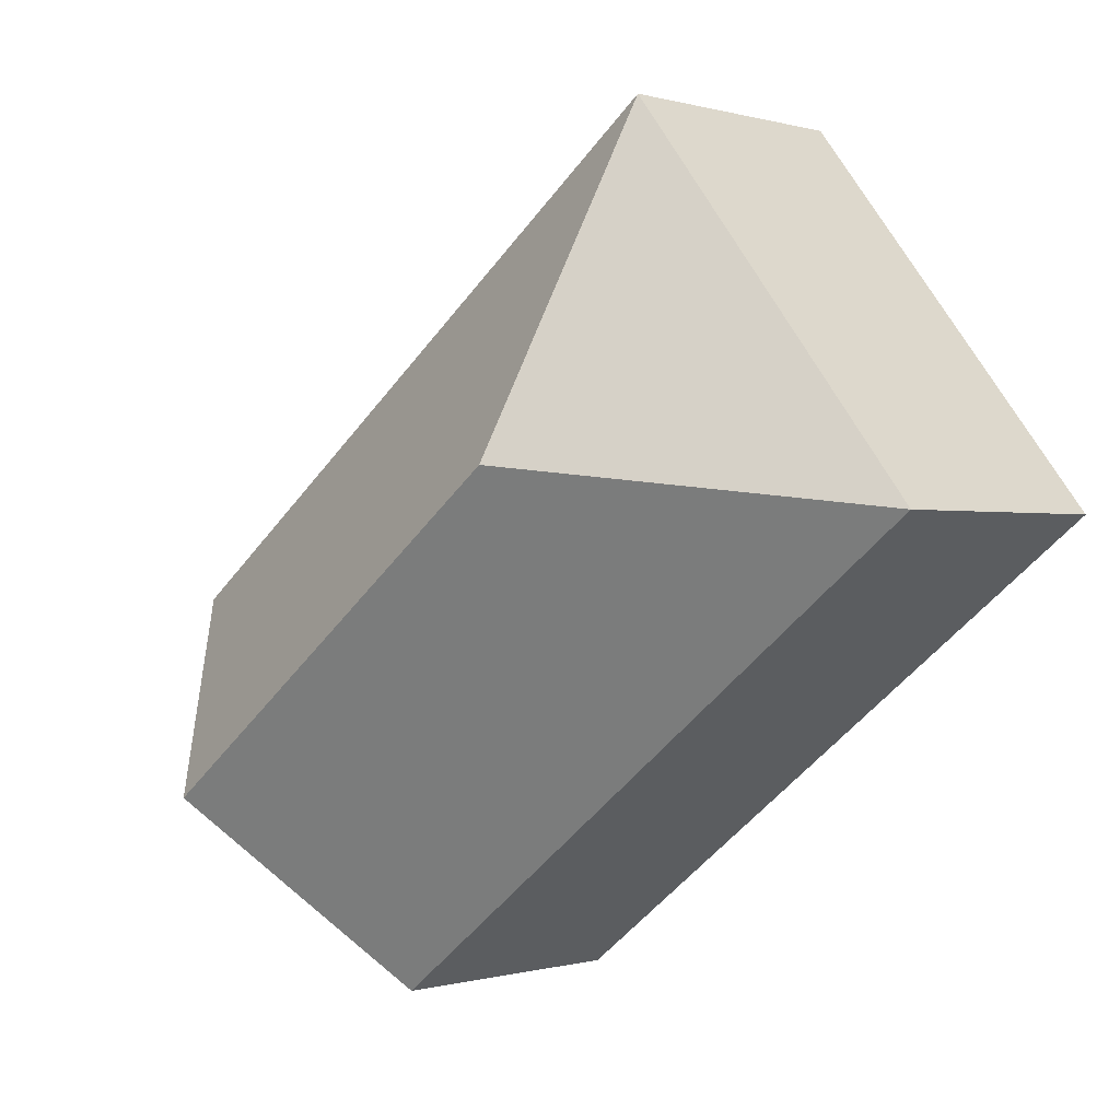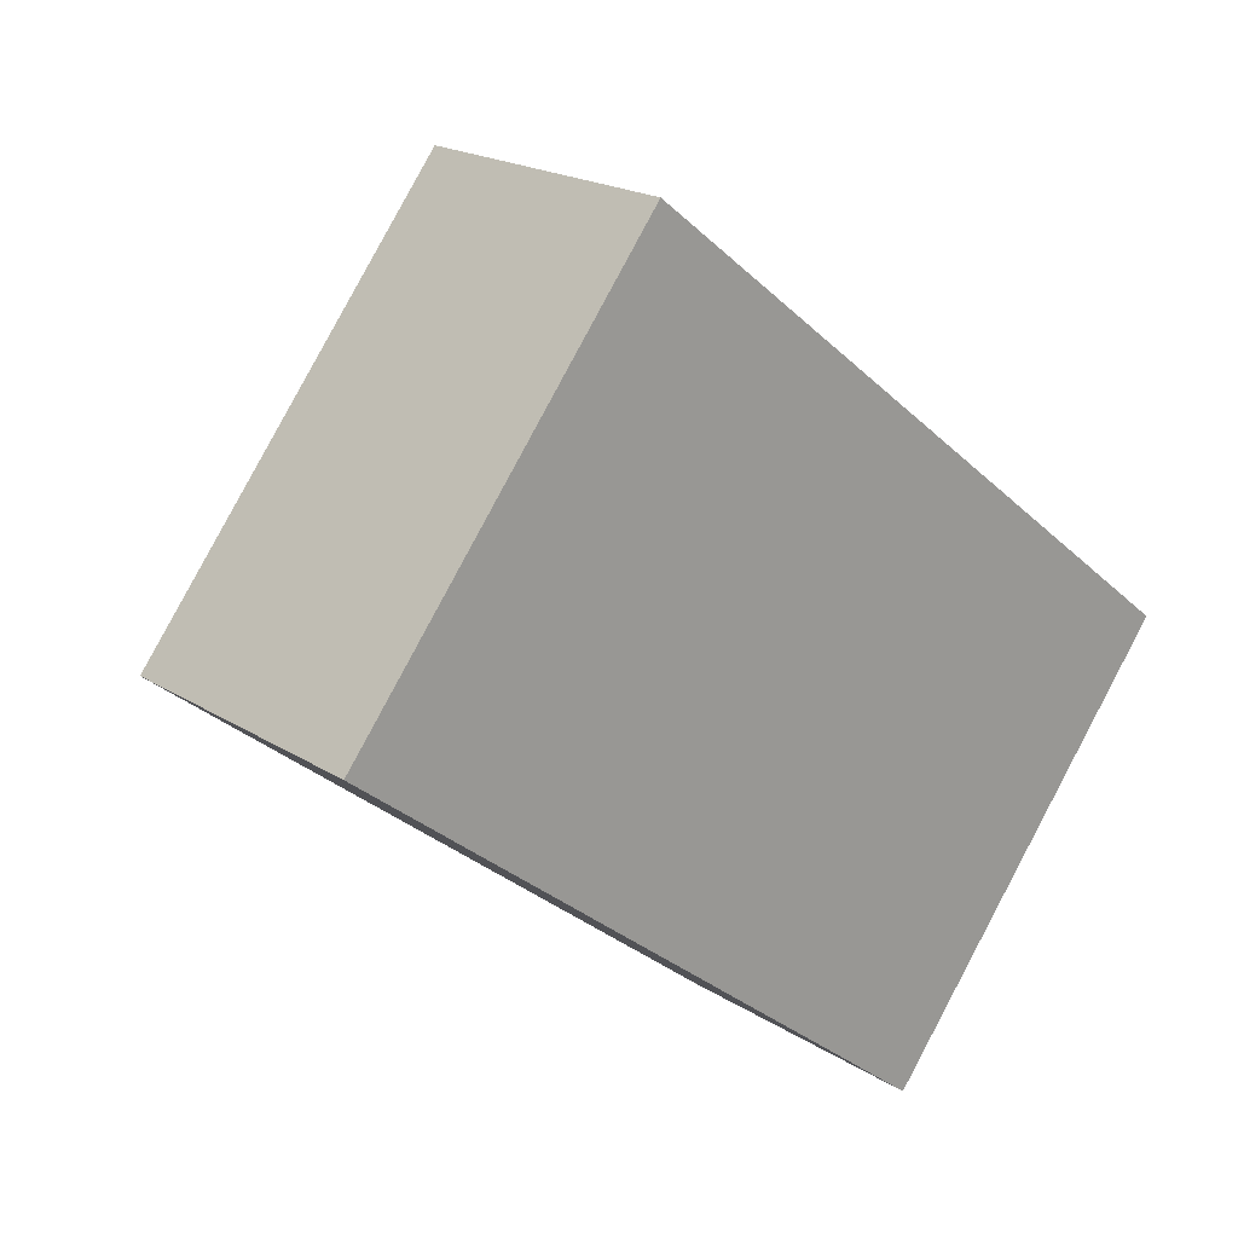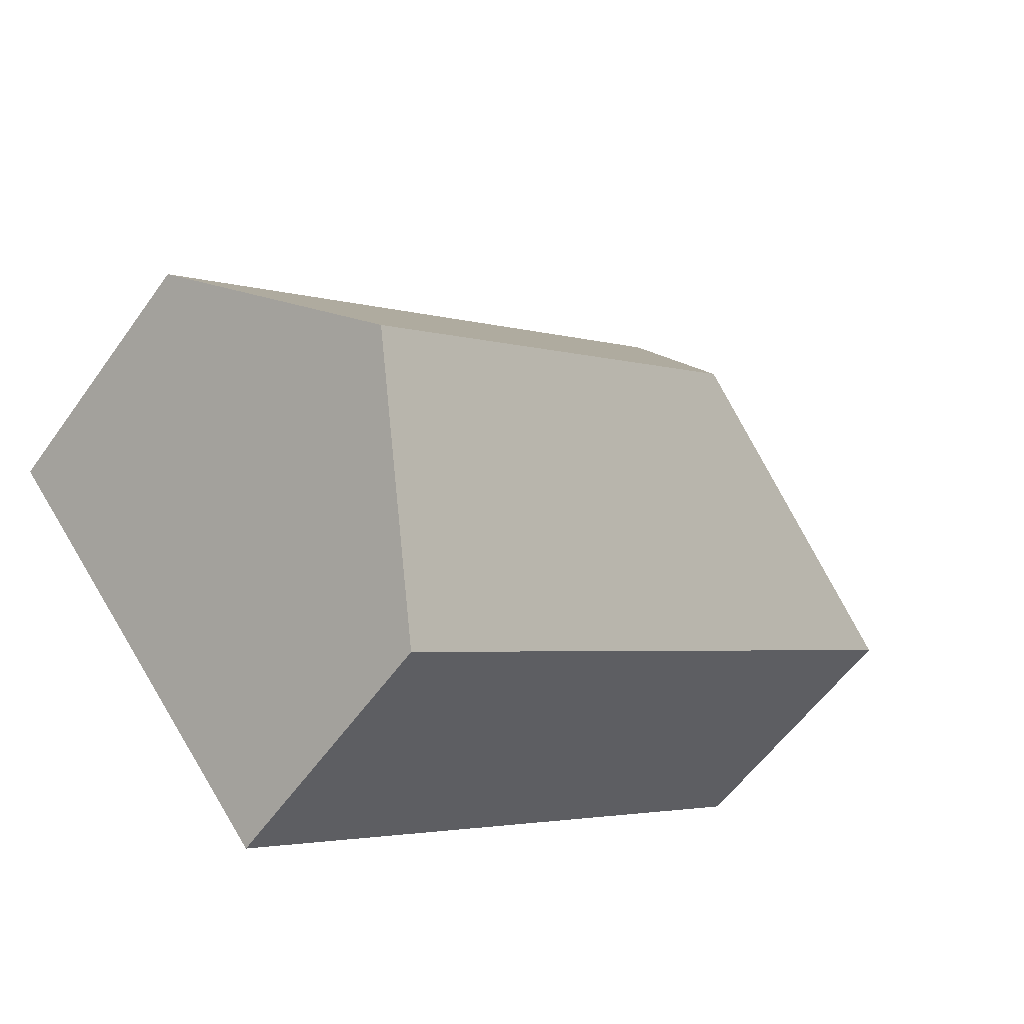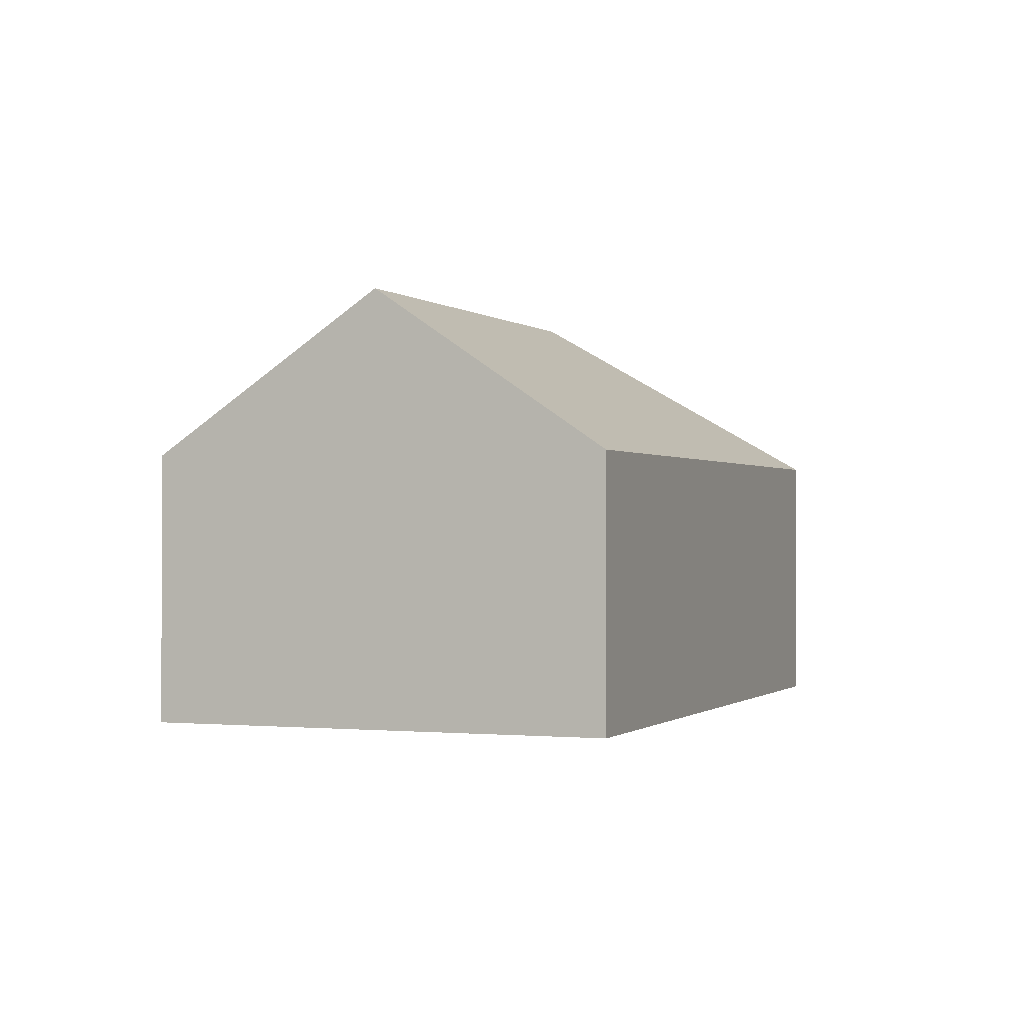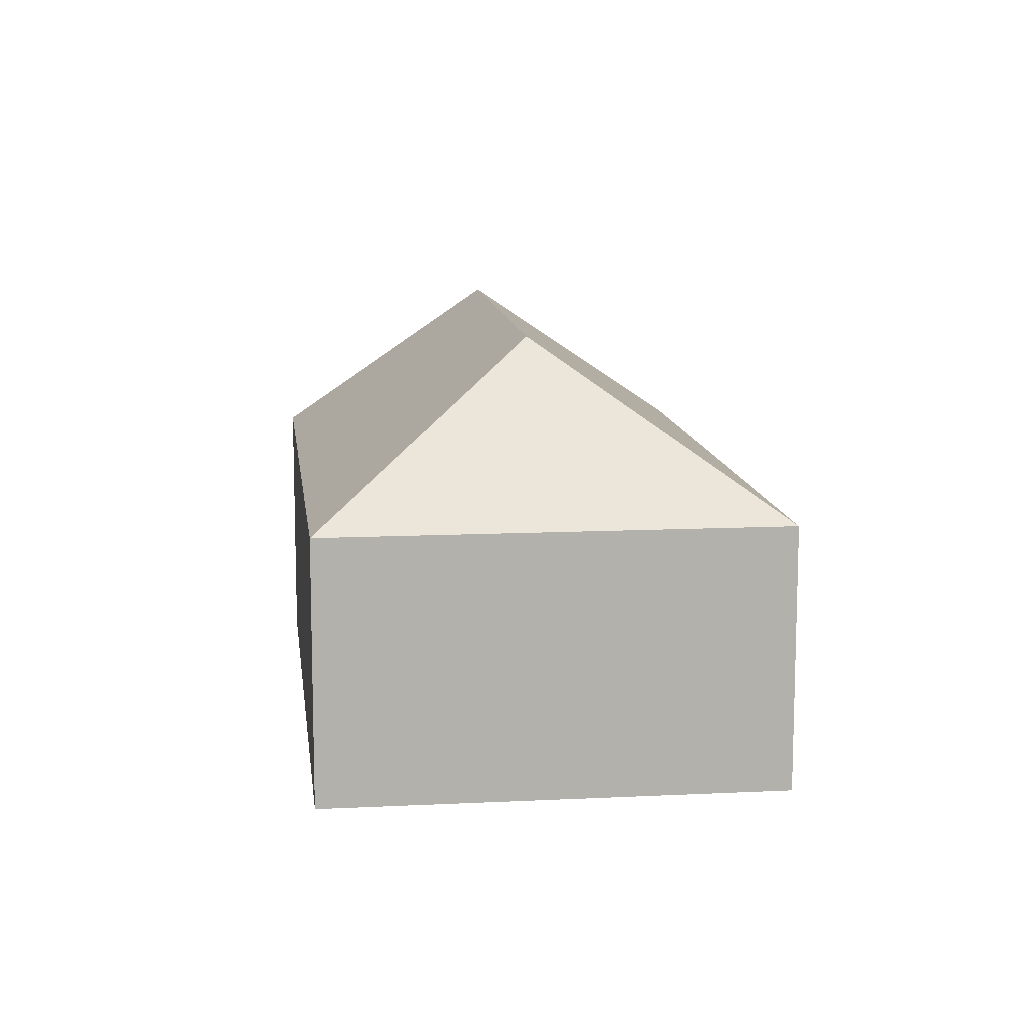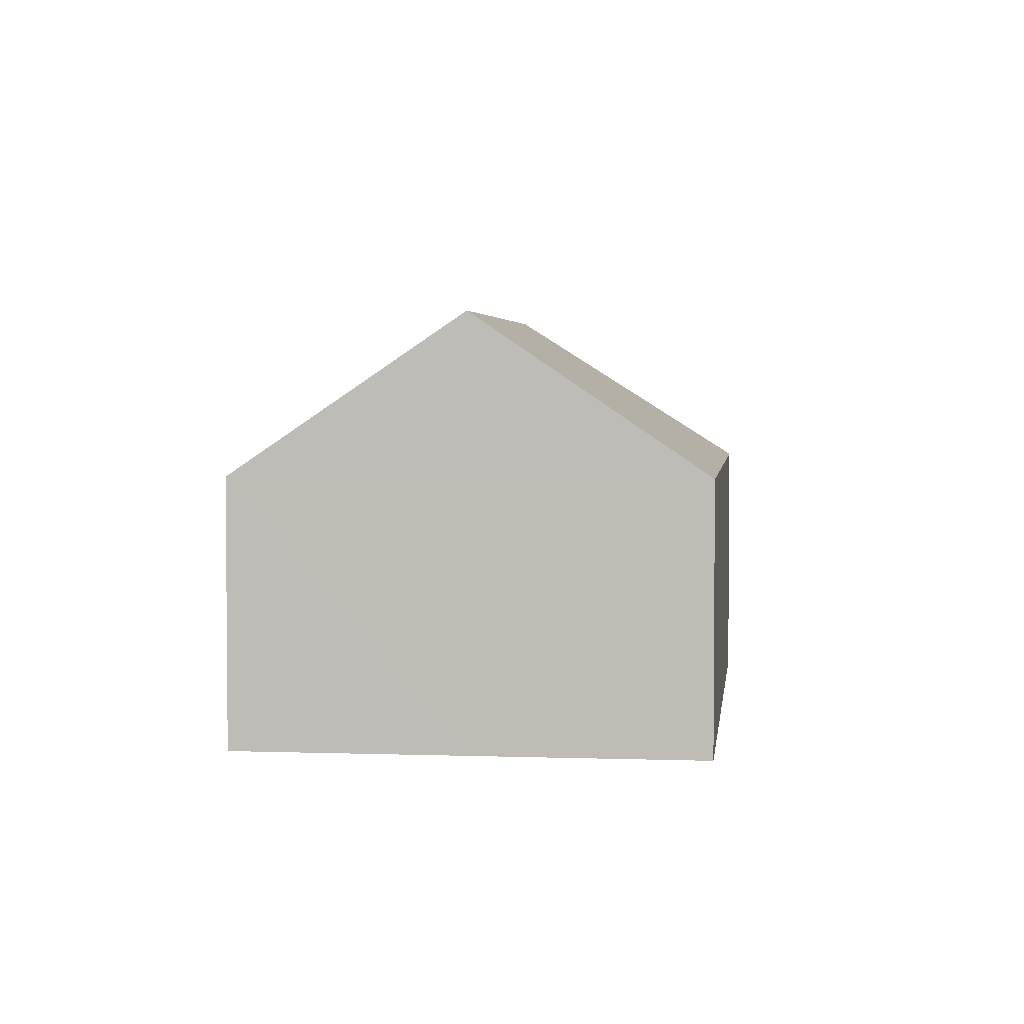
<metadata>
{"format":"obj","ext":"obj","renderer":"f3d","projection":"perspective","resolution":1024,"background":"white","views":[{"elev":-0.2,"azim":-137.6,"up":"+Z"},{"elev":19.7,"azim":-40.4,"up":"+Z"},{"elev":-56.9,"azim":145.0,"up":"+Z"},{"elev":-0.5,"azim":149.3,"up":"+Y"},{"elev":11.5,"azim":-58.8,"up":"+Y"},{"elev":3.4,"azim":134.8,"up":"+Y"}]}
</metadata>
<code>
v  4.285 2.538 -1.574
v  1.727 1.591 2.207
v  5.149 1.591 -0.471
v  1.967 2.538 0.239
v  0 1.592 9.748e-17
v  3.421 1.591 -2.678
v  0 0 0
v  3.421 1.64e-16 -2.678
v  1.727 -1.351e-16 2.207
v  5.149 2.884e-17 -0.471
v  4.285 9.638e-17 -1.574
g defaultobject
f 1 2 3
f 2 1 4
f 4 5 2
f 5 1 6
f 1 5 4
f 6 7 5
f 7 6 8
f 7 2 5
f 2 7 9
f 9 3 2
f 3 9 10
f 3 6 1
f 6 3 8
f 8 3 11
f 11 3 10
f 8 9 7
f 9 8 11
f 9 11 10

</code>
